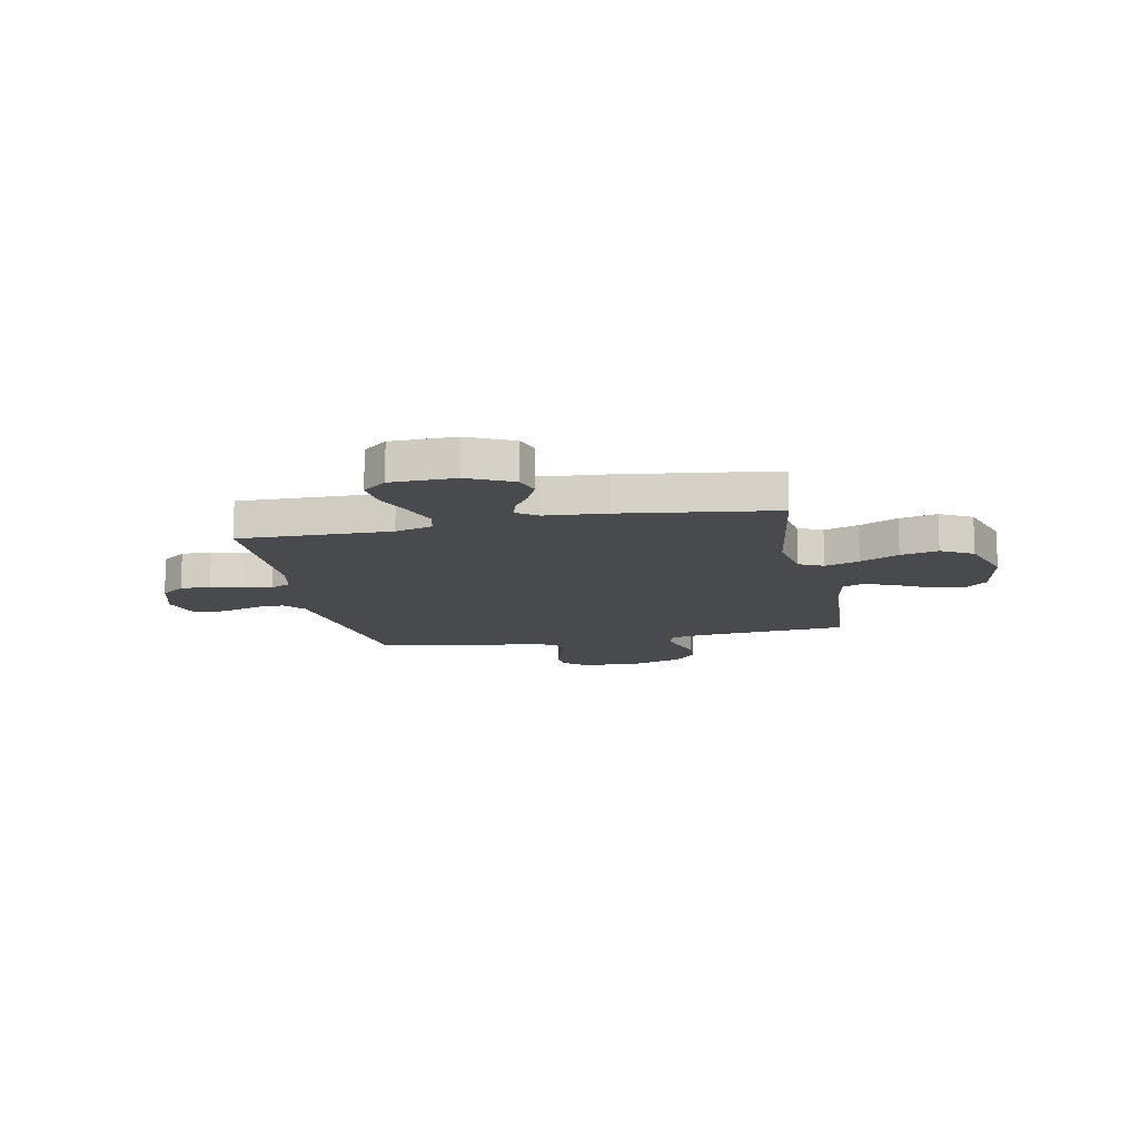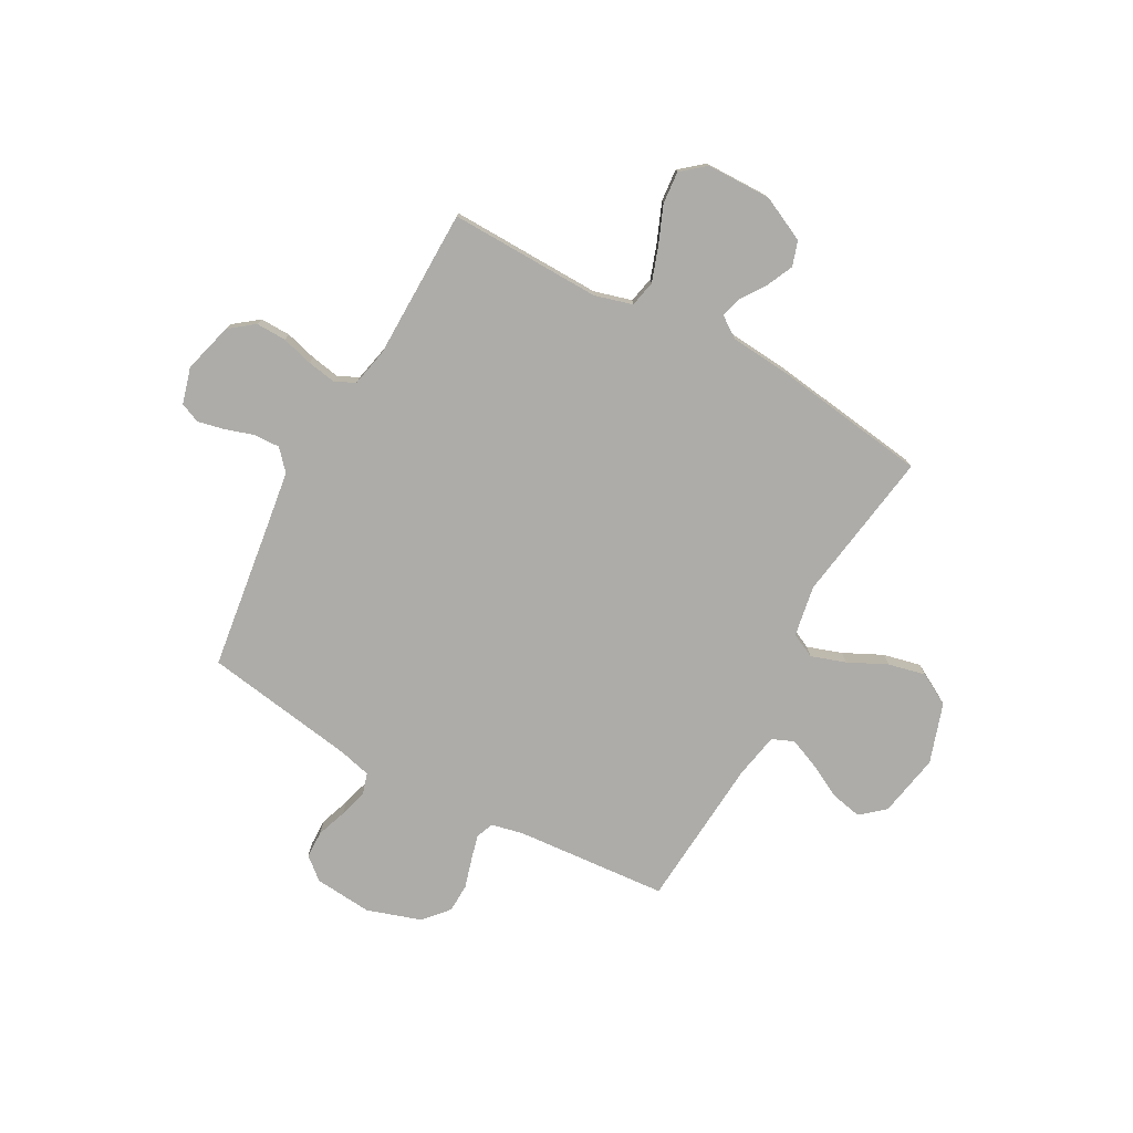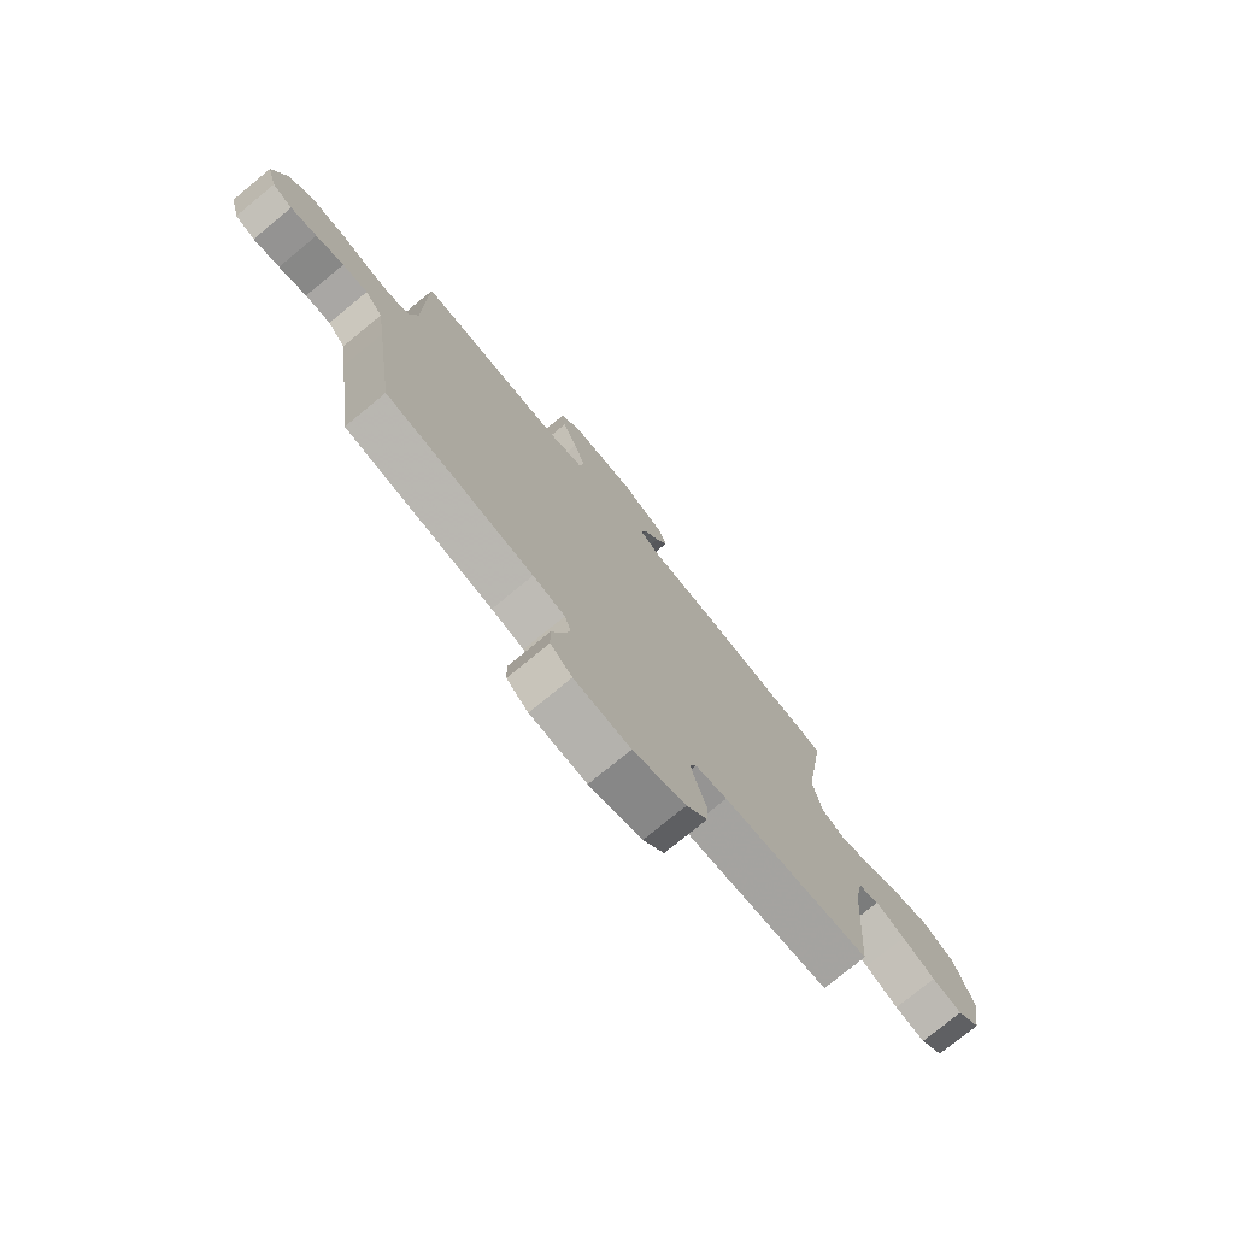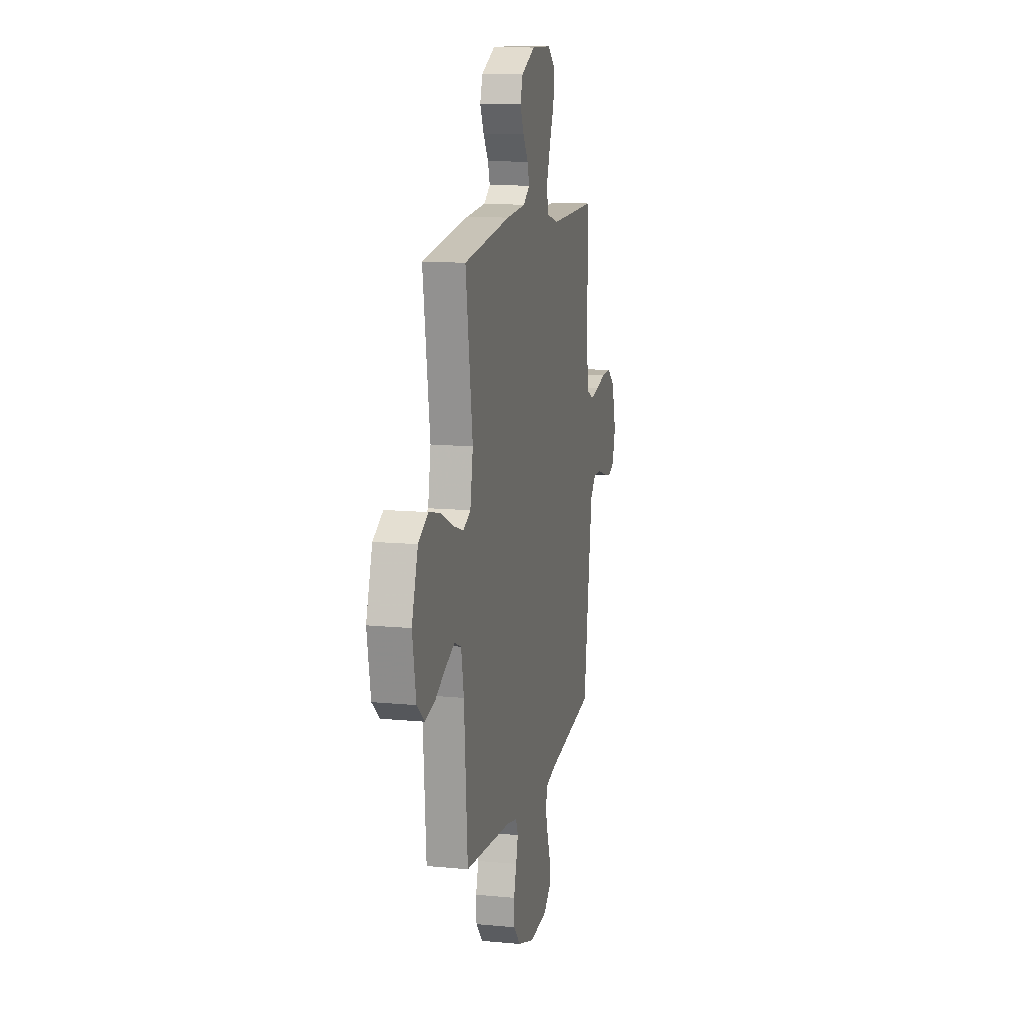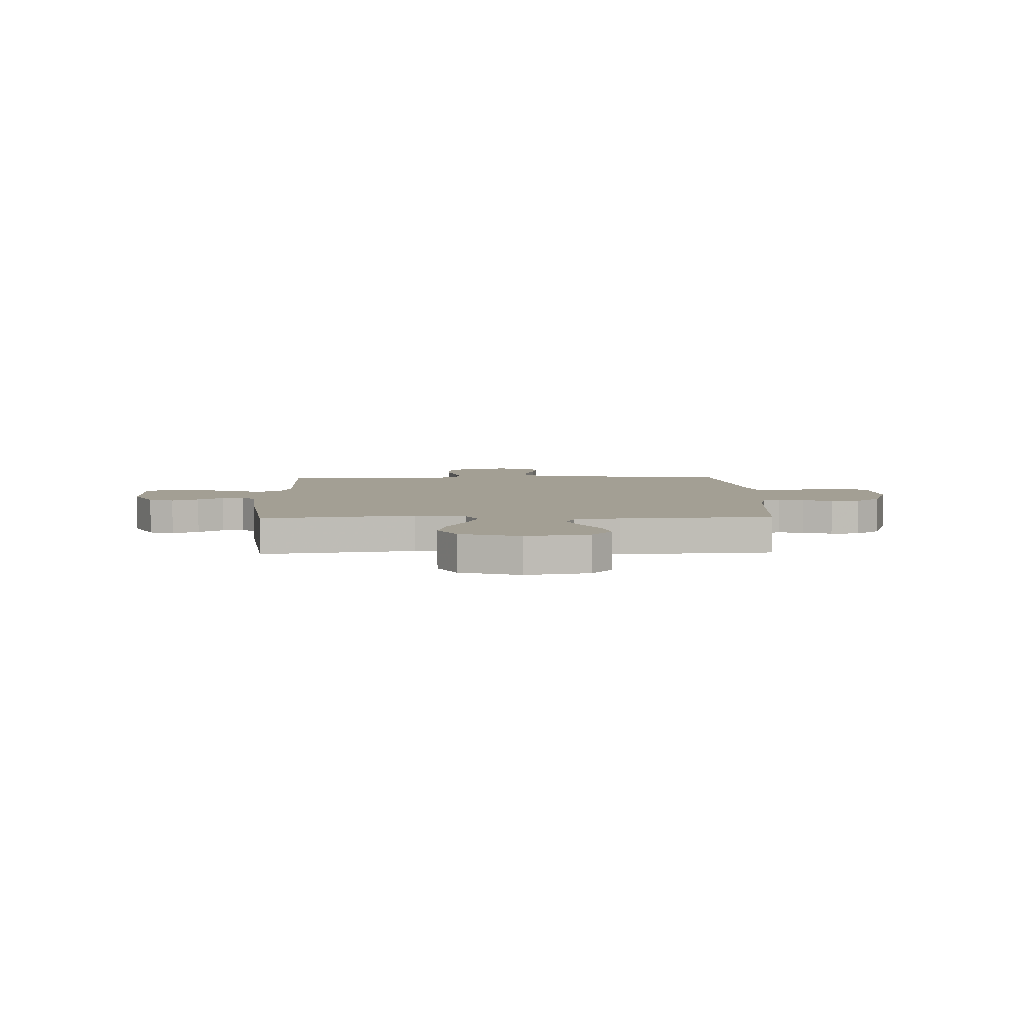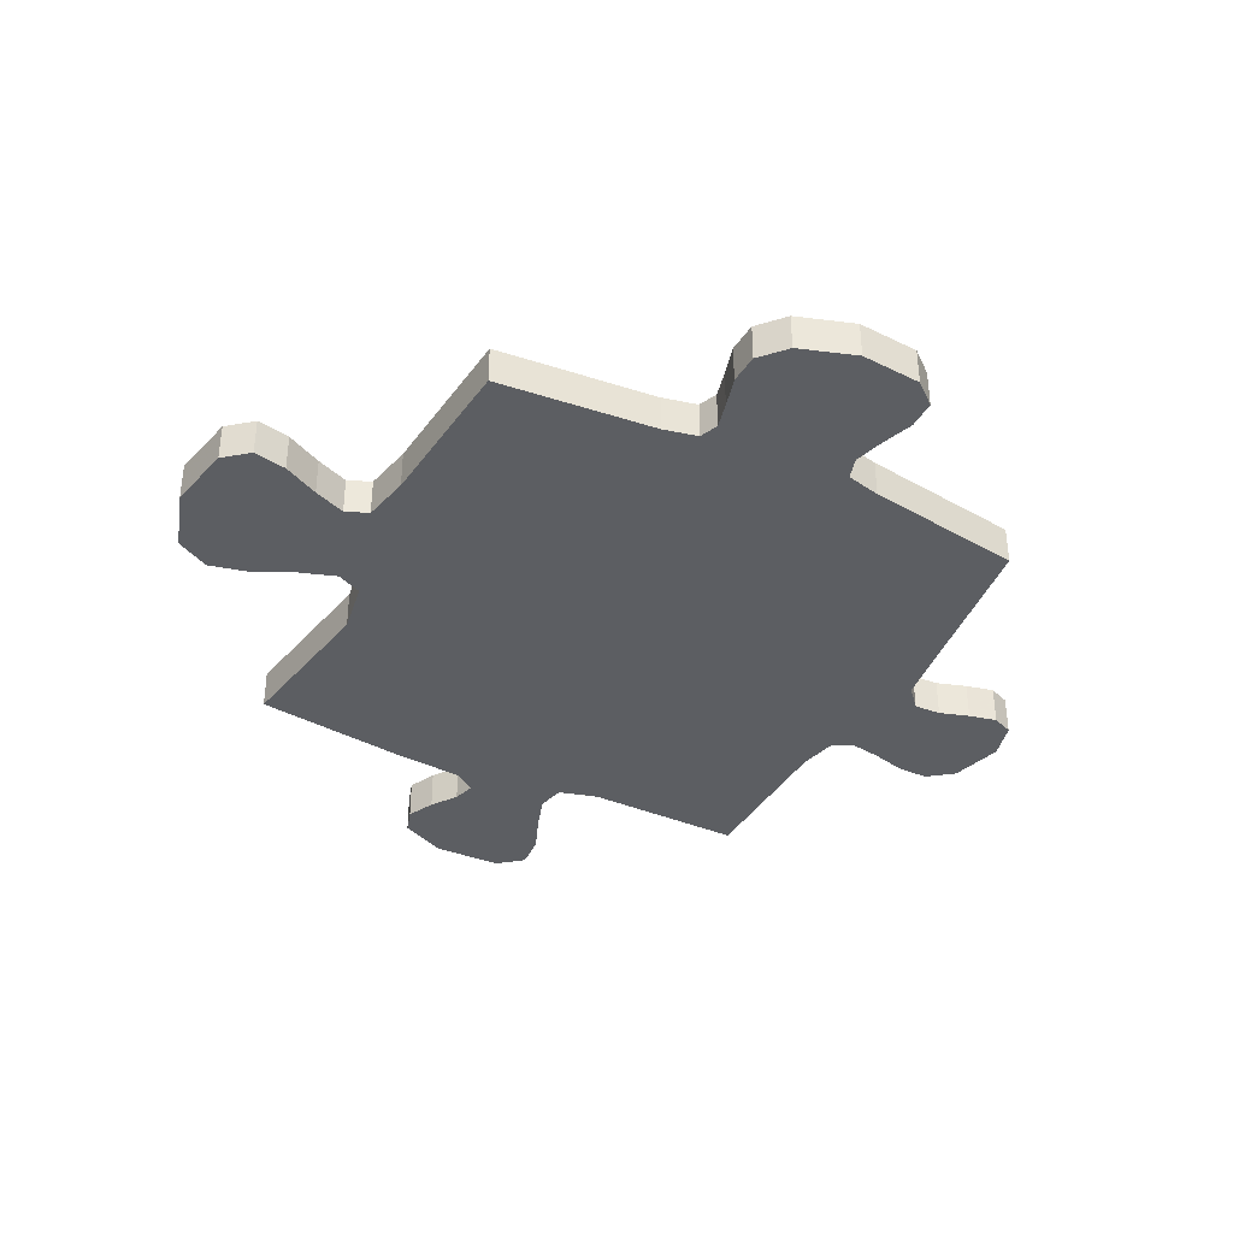
<metadata>
{"format":"obj","ext":"obj","renderer":"f3d","projection":"perspective","resolution":1024,"background":"white","views":[{"elev":-13.2,"azim":11.5,"up":"+Y"},{"elev":-76.6,"azim":-28.8,"up":"+Y"},{"elev":-76.3,"azim":-50.6,"up":"+Z"},{"elev":12.4,"azim":102.7,"up":"+Z"},{"elev":5.4,"azim":88.4,"up":"+Y"},{"elev":-37.5,"azim":152.7,"up":"+Y"}]}
</metadata>
<code>
v -0.5 0.07 0.5
v -0.2 0.07 0.494
v -0.126 0.07 0.515
v -0.115 0.07 0.567
v -0.139 0.07 0.636
v -0.169 0.07 0.709
v -0.175 0.07 0.773
v -0.128 0.07 0.812
v 0 0.07 0.814
v 0.088 0.07 0.772
v 0.104 0.07 0.723
v 0.08 0.07 0.671
v 0.047 0.07 0.622
v 0.035 0.07 0.58
v 0.076 0.07 0.551
v 0.2 0.07 0.541
v 0.5 0.07 0.5
v 0.455 0.07 0.2
v 0.473 0.07 0.099
v 0.521 0.07 0.076
v 0.589 0.07 0.099
v 0.665 0.07 0.136
v 0.739 0.07 0.153
v 0.802 0.07 0.118
v 0.841 0.07 0
v 0.818 0.07 -0.125
v 0.771 0.07 -0.165
v 0.709 0.07 -0.152
v 0.642 0.07 -0.117
v 0.582 0.07 -0.092
v 0.539 0.07 -0.11
v 0.522 0.07 -0.2
v 0.5 0.07 -0.5
v 0.2 0.07 -0.524
v 0.136 0.07 -0.538
v 0.122 0.07 -0.573
v 0.135 0.07 -0.623
v 0.152 0.07 -0.681
v 0.15 0.07 -0.738
v 0.107 0.07 -0.787
v 0 0.07 -0.822
v -0.114 0.07 -0.812
v -0.158 0.07 -0.775
v -0.159 0.07 -0.721
v -0.138 0.07 -0.661
v -0.122 0.07 -0.605
v -0.135 0.07 -0.563
v -0.2 0.07 -0.547
v -0.5 0.07 -0.5
v -0.542 0.07 -0.2
v -0.557 0.07 -0.096
v -0.593 0.07 -0.056
v -0.644 0.07 -0.058
v -0.7 0.07 -0.076
v -0.753 0.07 -0.088
v -0.793 0.07 -0.071
v -0.813 0.07 0
v -0.786 0.07 0.099
v -0.738 0.07 0.136
v -0.678 0.07 0.135
v -0.616 0.07 0.118
v -0.559 0.07 0.108
v -0.519 0.07 0.127
v -0.503 0.07 0.2
v -0.5 0 0.5
v -0.2 0 0.494
v -0.126 0 0.515
v -0.115 0 0.567
v -0.139 0 0.636
v -0.169 0 0.709
v -0.175 0 0.773
v -0.128 0 0.812
v 0 0 0.814
v 0.088 0 0.772
v 0.104 0 0.723
v 0.08 0 0.671
v 0.047 0 0.622
v 0.035 0 0.58
v 0.076 0 0.551
v 0.2 0 0.541
v 0.5 0 0.5
v 0.455 0 0.2
v 0.473 0 0.099
v 0.521 0 0.076
v 0.589 0 0.099
v 0.665 0 0.136
v 0.739 0 0.153
v 0.802 0 0.118
v 0.841 0 0
v 0.818 0 -0.125
v 0.771 0 -0.165
v 0.709 0 -0.152
v 0.642 0 -0.117
v 0.582 0 -0.092
v 0.539 0 -0.11
v 0.522 0 -0.2
v 0.5 0 -0.5
v 0.2 0 -0.524
v 0.136 0 -0.538
v 0.122 0 -0.573
v 0.135 0 -0.623
v 0.152 0 -0.681
v 0.15 0 -0.738
v 0.107 0 -0.787
v 0 0 -0.822
v -0.114 0 -0.812
v -0.158 0 -0.775
v -0.159 0 -0.721
v -0.138 0 -0.661
v -0.122 0 -0.605
v -0.135 0 -0.563
v -0.2 0 -0.547
v -0.5 0 -0.5
v -0.542 0 -0.2
v -0.557 0 -0.096
v -0.593 0 -0.056
v -0.644 0 -0.058
v -0.7 0 -0.076
v -0.753 0 -0.088
v -0.793 0 -0.071
v -0.813 0 0
v -0.786 0 0.099
v -0.738 0 0.136
v -0.678 0 0.135
v -0.616 0 0.118
v -0.559 0 0.108
v -0.519 0 0.127
v -0.503 0 0.2
f 59 60 61
f 58 59 61
f 57 58 61
f 56 57 61
f 55 56 61
f 54 55 61
f 53 54 61
f 52 53 61 62
f 51 52 62 63
f 48 49 50
f 51 63 64
f 50 51 64
f 48 50 64
f 47 48 64
f 43 44 45
f 42 43 45
f 41 42 45
f 40 41 45
f 39 40 45
f 38 39 45
f 37 38 45
f 36 37 45 46
f 35 36 46 47
f 32 33 34
f 64 1 2
f 47 64 2
f 35 47 2
f 34 35 2
f 32 34 2
f 31 32 2
f 27 28 29
f 26 27 29
f 25 26 29
f 24 25 29
f 23 24 29
f 22 23 29
f 21 22 29
f 20 21 29 30
f 15 16 17 18
f 14 15 18 19
f 11 12 13
f 10 11 13
f 9 10 13
f 8 9 13
f 7 8 13
f 6 7 13
f 5 6 13
f 4 5 13 14
f 3 4 14 19
f 31 2 3 19
f 19 20 30 31
f 125 124 123
f 125 123 122
f 125 122 121
f 125 121 120
f 125 120 119
f 125 119 118
f 125 118 117
f 126 125 117 116
f 127 126 116 115
f 114 113 112
f 128 127 115
f 128 115 114
f 128 114 112
f 128 112 111
f 109 108 107
f 109 107 106
f 109 106 105
f 109 105 104
f 109 104 103
f 109 103 102
f 109 102 101
f 110 109 101 100
f 111 110 100 99
f 98 97 96
f 66 65 128
f 66 128 111
f 66 111 99
f 66 99 98
f 66 98 96
f 66 96 95
f 93 92 91
f 93 91 90
f 93 90 89
f 93 89 88
f 93 88 87
f 93 87 86
f 93 86 85
f 94 93 85 84
f 82 81 80 79
f 83 82 79 78
f 77 76 75
f 77 75 74
f 77 74 73
f 77 73 72
f 77 72 71
f 77 71 70
f 77 70 69
f 78 77 69 68
f 83 78 68 67
f 83 67 66 95
f 95 94 84 83
f 1 65 66 2
f 2 66 67 3
f 3 67 68 4
f 4 68 69 5
f 5 69 70 6
f 6 70 71 7
f 7 71 72 8
f 8 72 73 9
f 9 73 74 10
f 10 74 75 11
f 11 75 76 12
f 12 76 77 13
f 13 77 78 14
f 14 78 79 15
f 15 79 80 16
f 16 80 81 17
f 17 81 82 18
f 18 82 83 19
f 19 83 84 20
f 20 84 85 21
f 21 85 86 22
f 22 86 87 23
f 23 87 88 24
f 24 88 89 25
f 25 89 90 26
f 26 90 91 27
f 27 91 92 28
f 28 92 93 29
f 29 93 94 30
f 30 94 95 31
f 31 95 96 32
f 32 96 97 33
f 33 97 98 34
f 34 98 99 35
f 35 99 100 36
f 36 100 101 37
f 37 101 102 38
f 38 102 103 39
f 39 103 104 40
f 40 104 105 41
f 41 105 106 42
f 42 106 107 43
f 43 107 108 44
f 44 108 109 45
f 45 109 110 46
f 46 110 111 47
f 47 111 112 48
f 48 112 113 49
f 49 113 114 50
f 50 114 115 51
f 51 115 116 52
f 52 116 117 53
f 53 117 118 54
f 54 118 119 55
f 55 119 120 56
f 56 120 121 57
f 57 121 122 58
f 58 122 123 59
f 59 123 124 60
f 60 124 125 61
f 61 125 126 62
f 62 126 127 63
f 63 127 128 64
f 64 128 65 1

</code>
